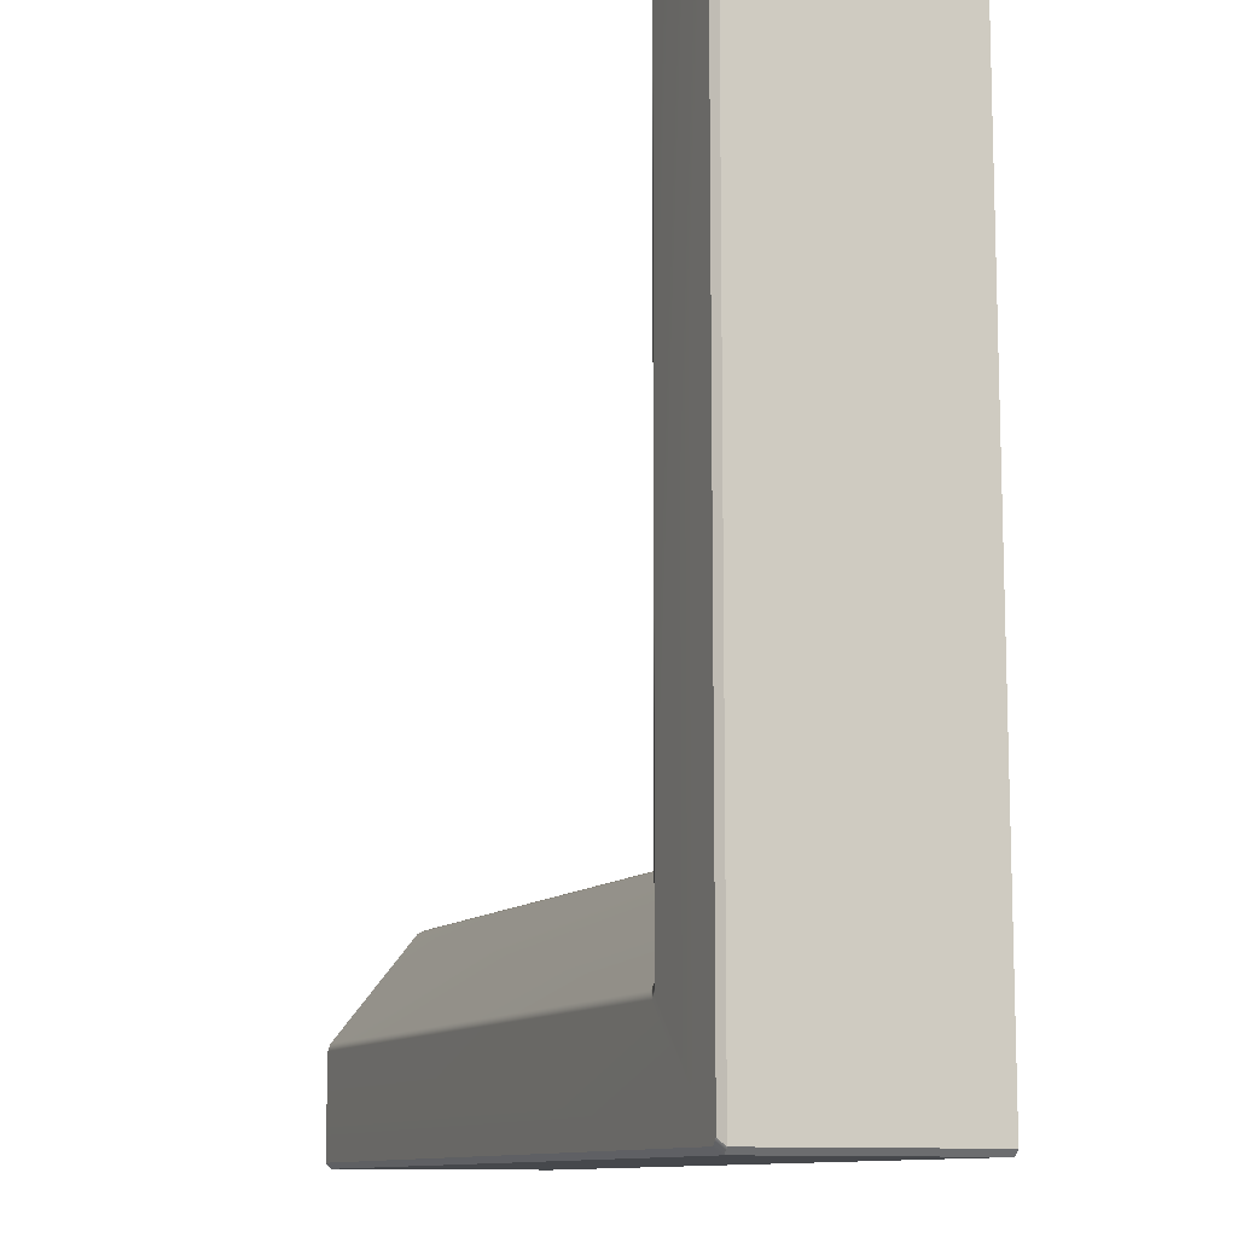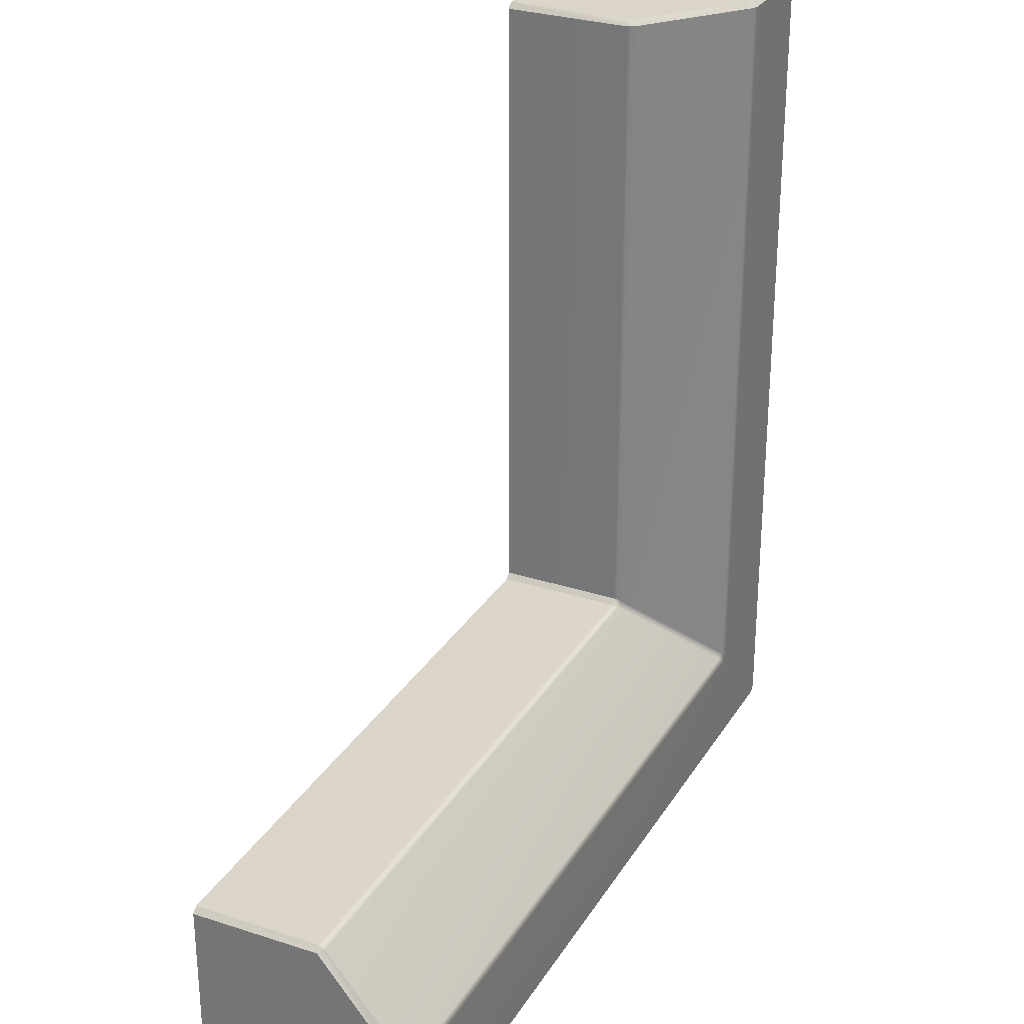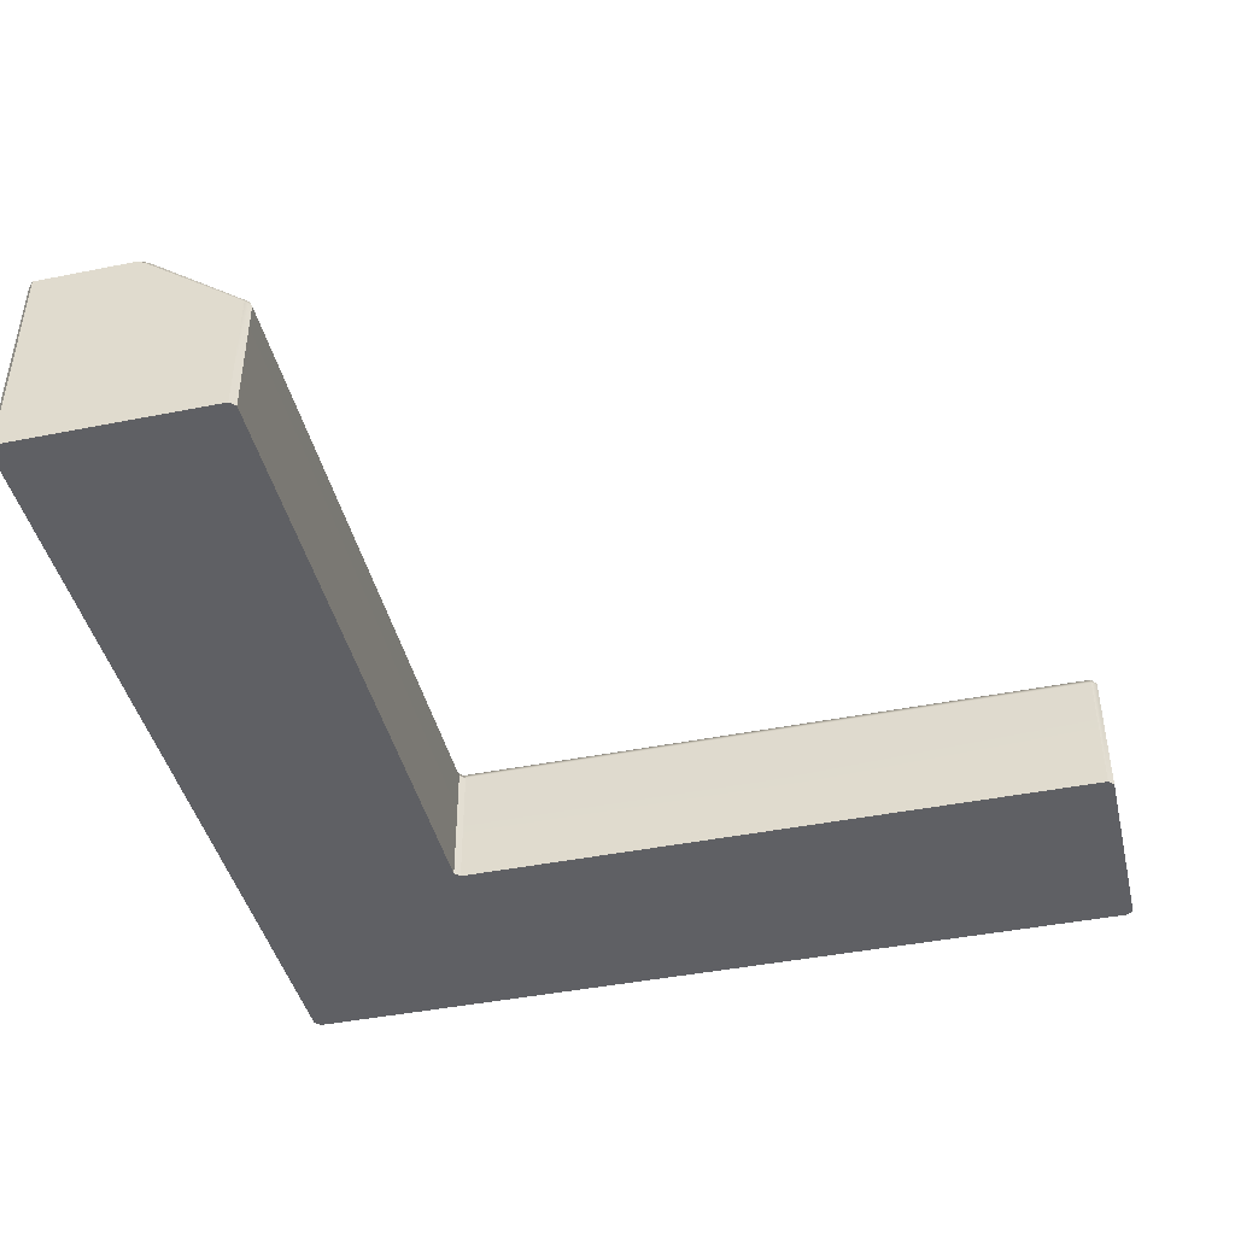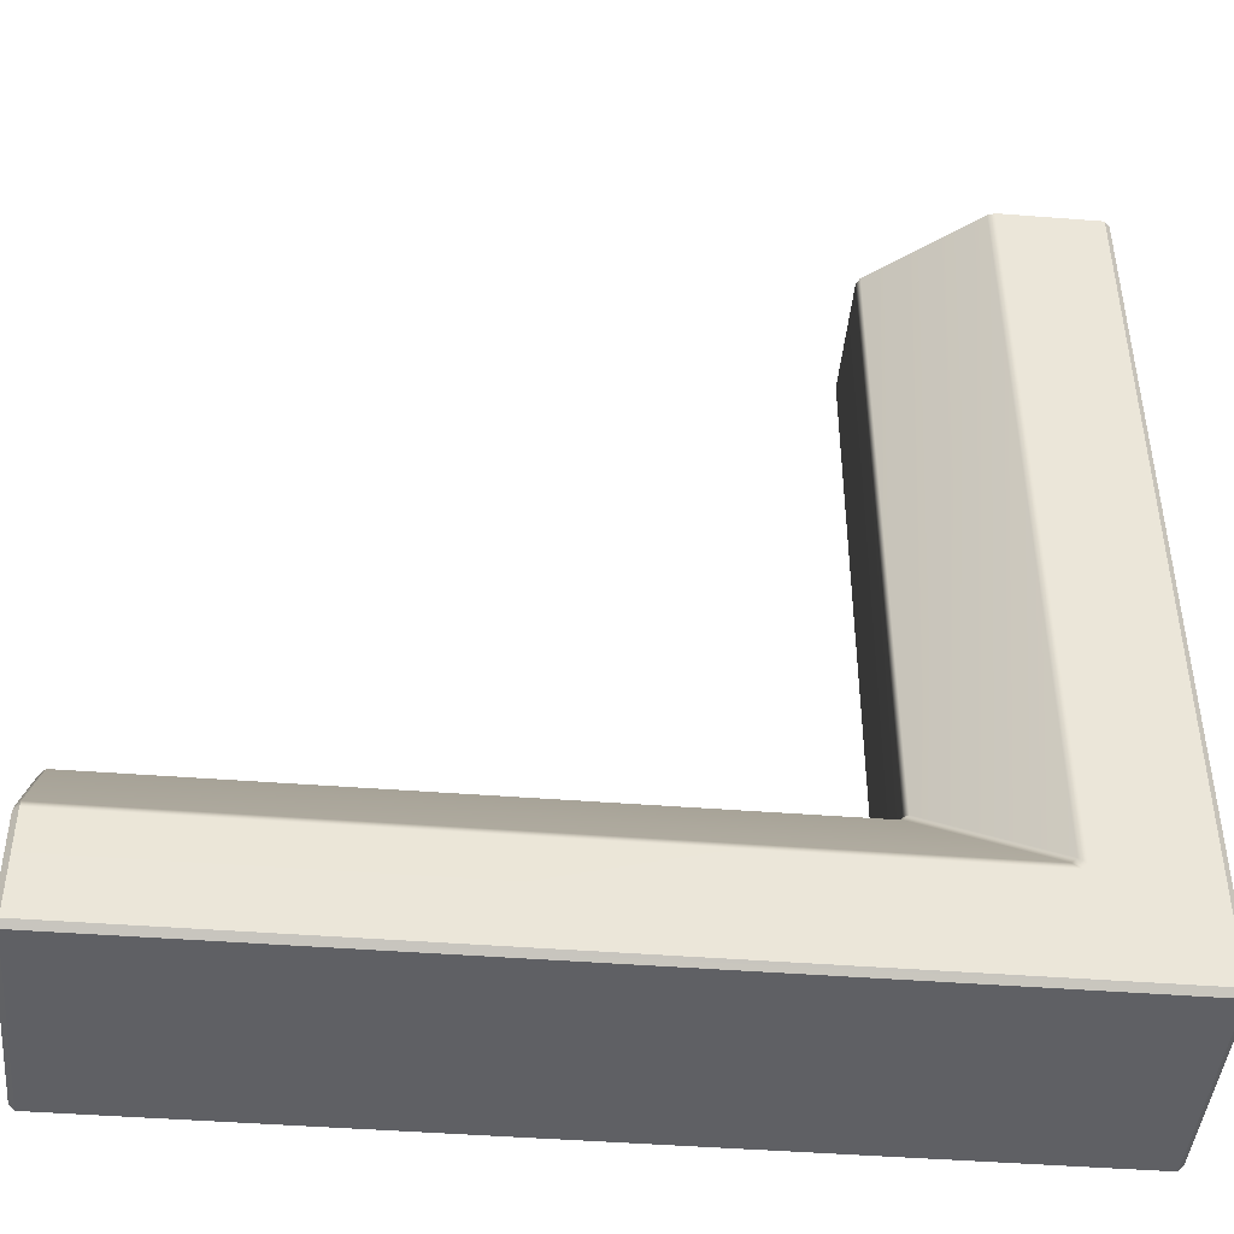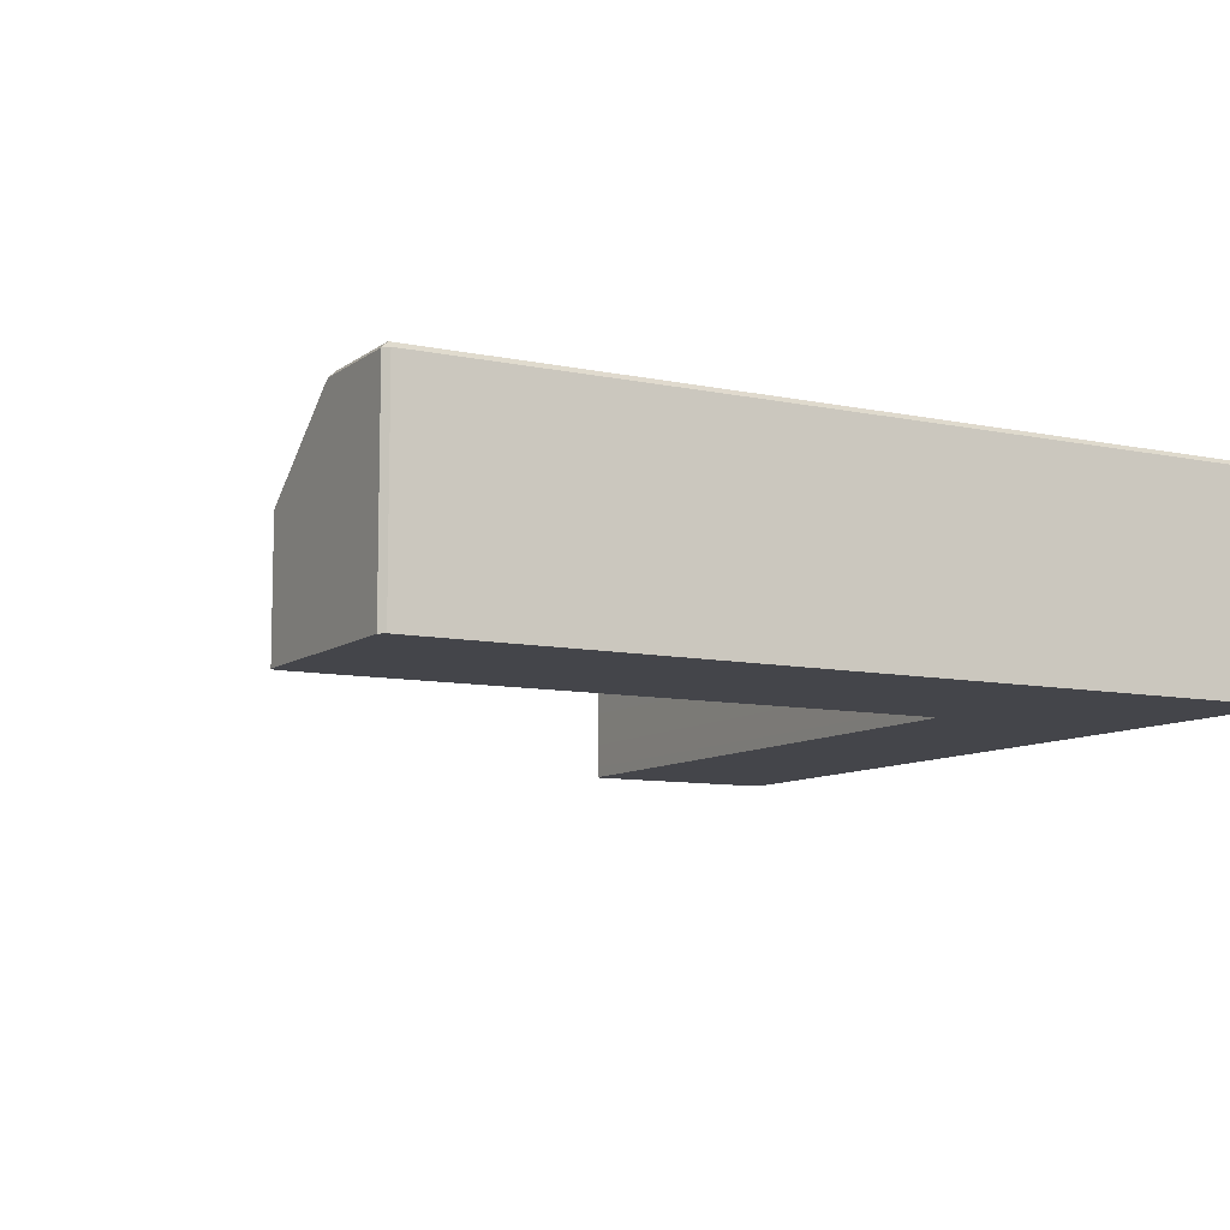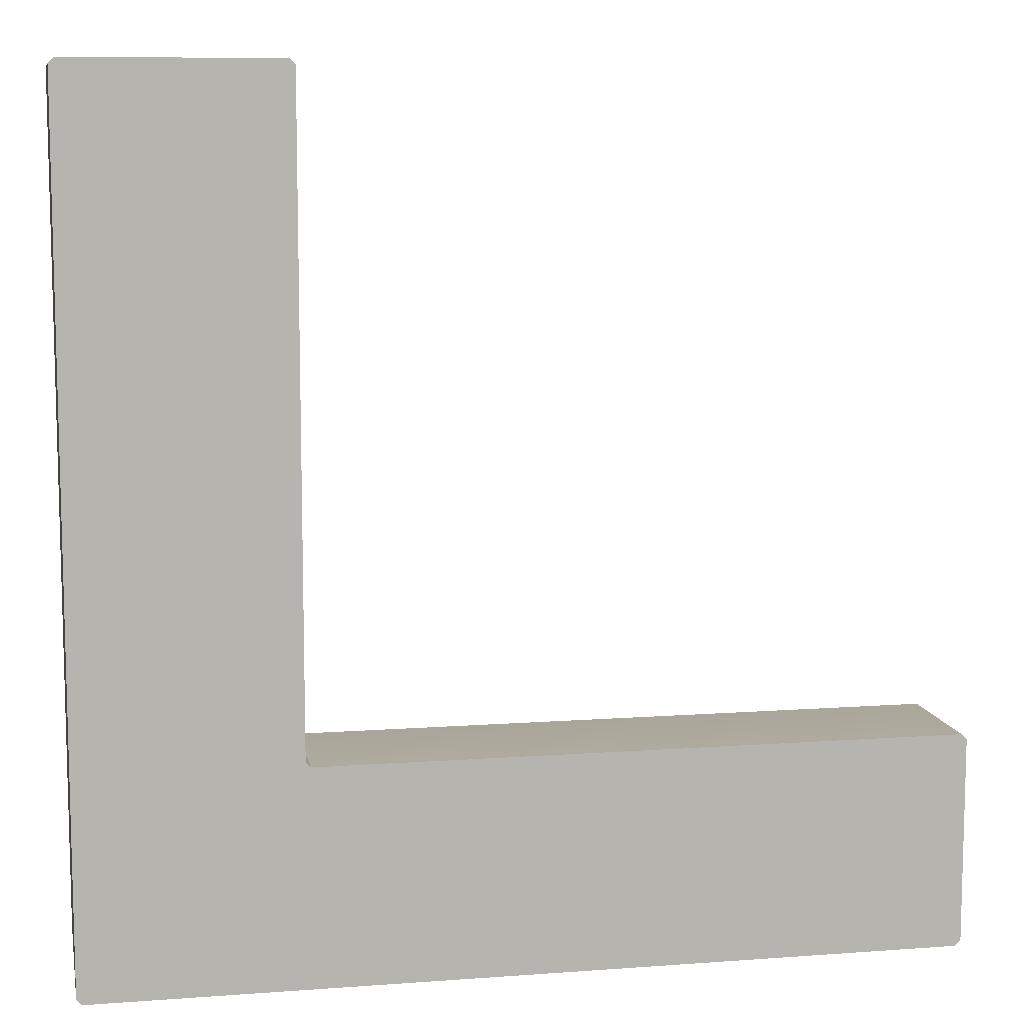
<metadata>
{"format":"obj","ext":"obj","renderer":"f3d","projection":"perspective","resolution":1024,"background":"white","views":[{"elev":-11.1,"azim":-112.3,"up":"+Z"},{"elev":29.1,"azim":115.8,"up":"+Z"},{"elev":-43.2,"azim":13.3,"up":"+Y"},{"elev":-44.5,"azim":174.8,"up":"+Z"},{"elev":-9.2,"azim":150.9,"up":"+Y"},{"elev":9.5,"azim":-11.0,"up":"+Z"}]}
</metadata>
<code>
g default
v -1 0.975 -0.025
v -0.975 0.975 0
v -0.975 1 -0.025
v -0.5186 1 -0.02487
v -0.5177 0.975 0
v -0.4822 0.9534 0
v -0.4855 0.9884 -0.0248
v -0.01571 0.6126 -0.02565
v -0.02397 0.5885 -0
v 0 0.5799 -0.02565
v -0.9755 0.9755 -4
v -1 0.976 -3.976
v -0.9745 1 -3.949
v -0.9491 1 -3.975
v -0.4922 1 -3.519
v -0.5177 1 -3.493
v -0.4854 0.9883 -3.462
v -0.4616 0.9883 -3.485
v 0.009751 0.6125 -3.016
v -0.01587 0.6127 -2.99
v 0 0.5807 -2.975
v 0.02457 0.5807 -3
v -1 0 -0.025
v -0.975 0 0
v -0.4823 0 0
v -0.5177 0 0
v 0 0 -0.025
v -0.025 0 0
v -0.975 0 -4
v -0.9875 0 -3.988
v -1 0 -3.975
v 0.025 0 -3
v 0 0 -2.975
v -0.0125 0 -3.012
v -0.4823 0 -3.482
v -0.5177 0 -3.518
v 2.975 0.975 -4
v 2.975 1 -3.975
v 3 0.975 -3.975
v 3 0.9749 -3.518
v 2.975 1 -3.519
v 2.975 0.9884 -3.485
v 3 0.9534 -3.482
v 3 0.5885 -3.024
v 2.975 0.6124 -3.016
v 2.975 0.5801 -3
v 2.975 0 -4
v 3 0 -3.975
v 3 0 -3.518
v 3 0 -3.482
v 2.975 0 -3
v 3 0 -3.025
g Outside_Corner_HP
f 1 3 13 12
f 2 1 23 24
f 3 2 5 4
f 4 7 17 16
f 6 5 26 25
f 7 6 9 8
f 8 10 21 20
f 10 9 28 27
f 11 14 38 37
f 12 11 29 31
f 14 13 16 15
f 15 18 42 41
f 18 17 20 19
f 19 22 46 45
f 22 21 33 32
f 25 26 36 35
f 35 36 49 50
f 37 39 48 47
f 39 38 41 40
f 40 43 50 49
f 43 42 45 44
f 44 46 51 52
f 2 24 26 5
f 25 28 9 6
f 3 4 16 13
f 7 8 20 17
f 35 34 33 27 28 25
f 10 27 33 21
f 12 31 23 1
f 14 15 41 38
f 18 19 45 42
f 39 40 49 48
f 43 44 52 50
f 50 52 51 32 34 35
f 22 32 51 46
f 37 47 29 11
f 31 30 36 26 24 23
f 47 48 49 36 30 29
f 1 2 3
f 4 5 6 7
f 8 9 10
f 11 12 13 14
f 15 16 17 18
f 19 20 21 22
f 29 30 31
f 32 33 34
f 37 38 39
f 40 41 42 43
f 44 45 46

</code>
